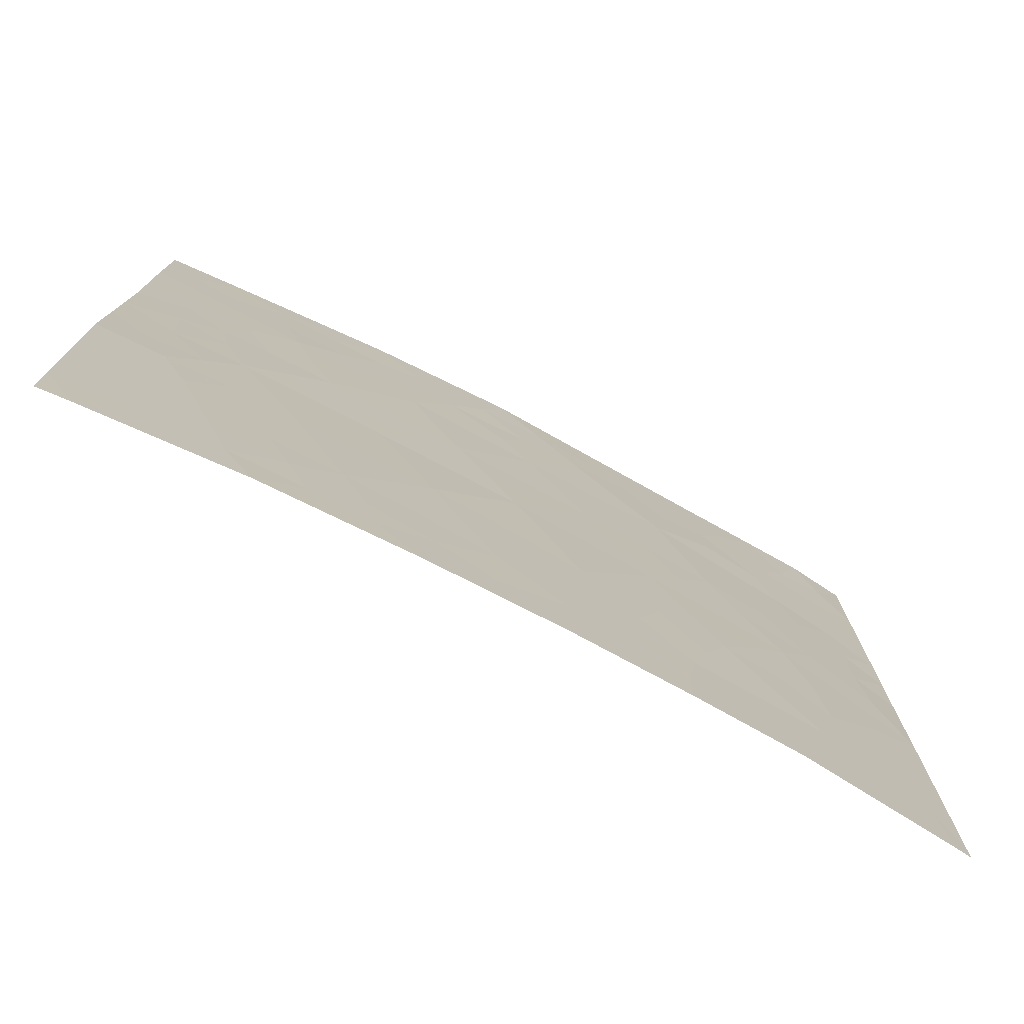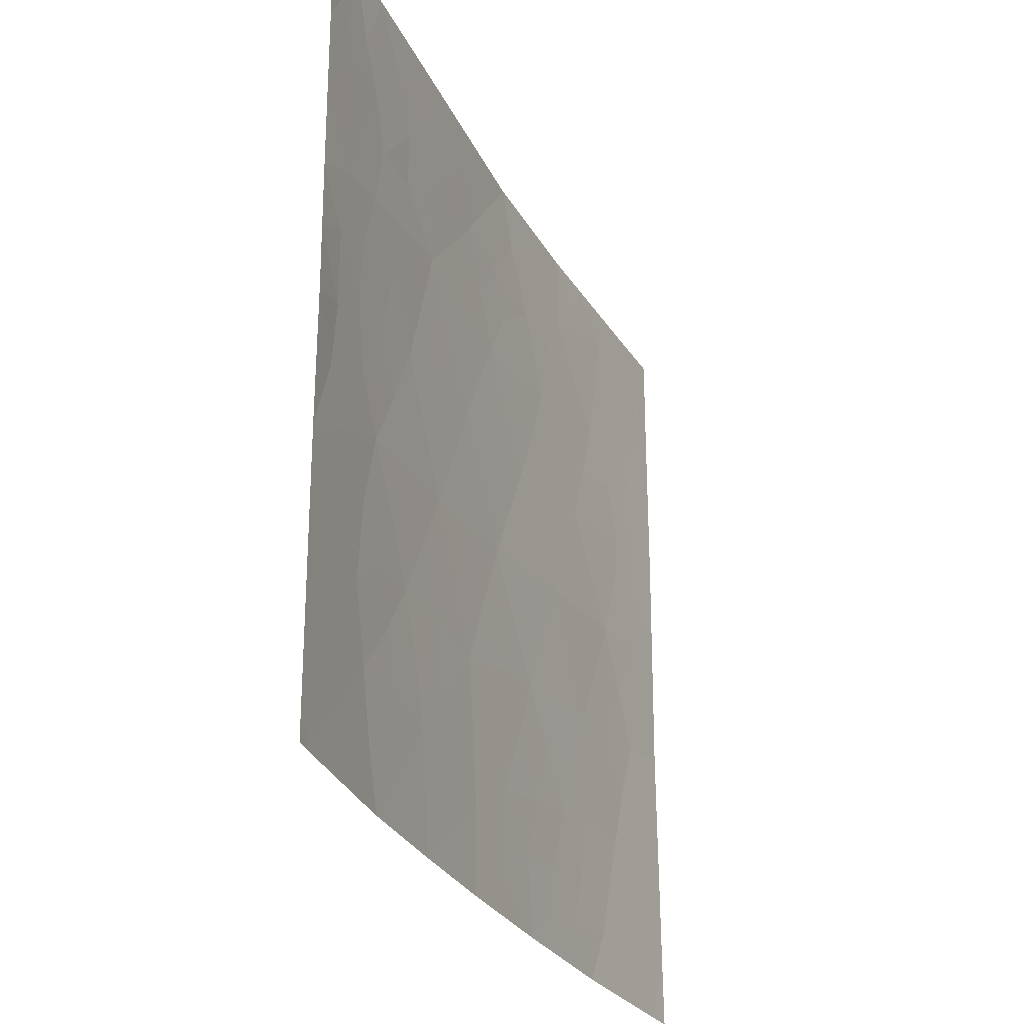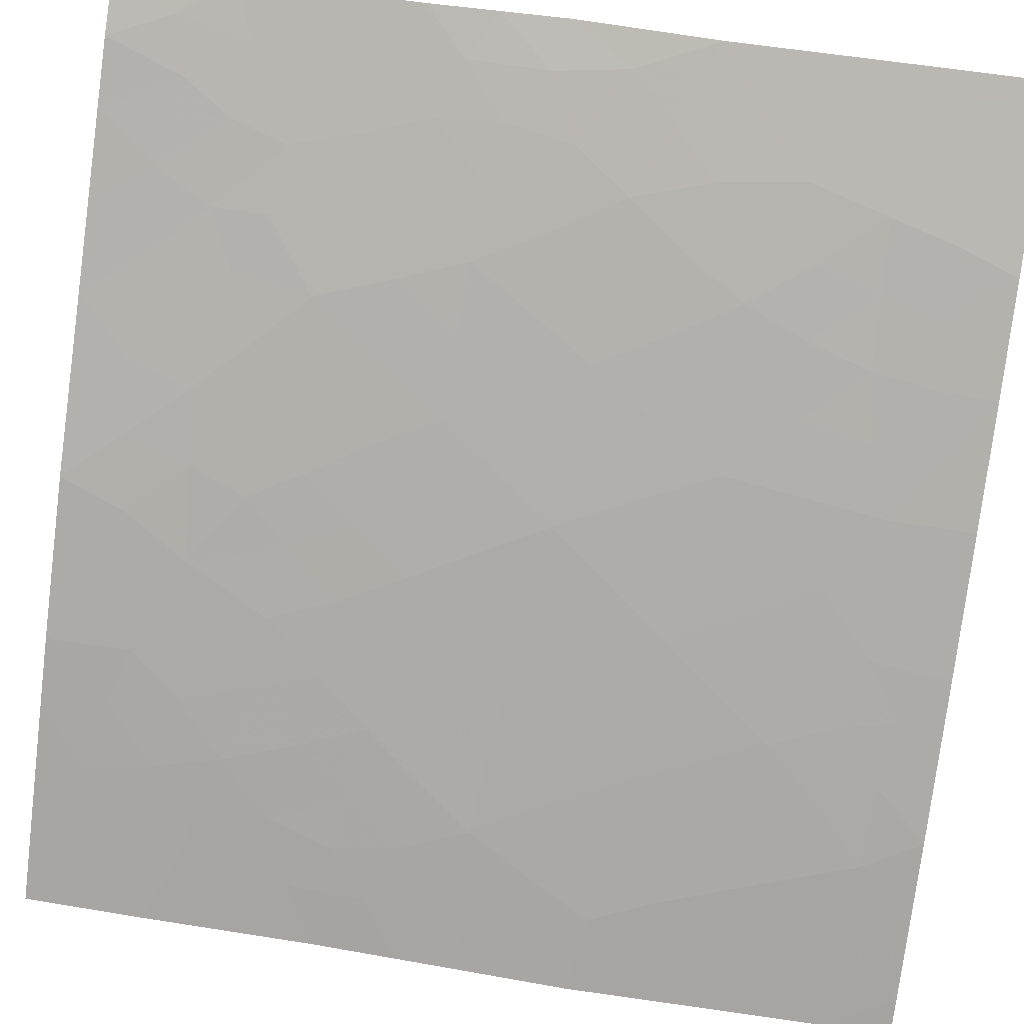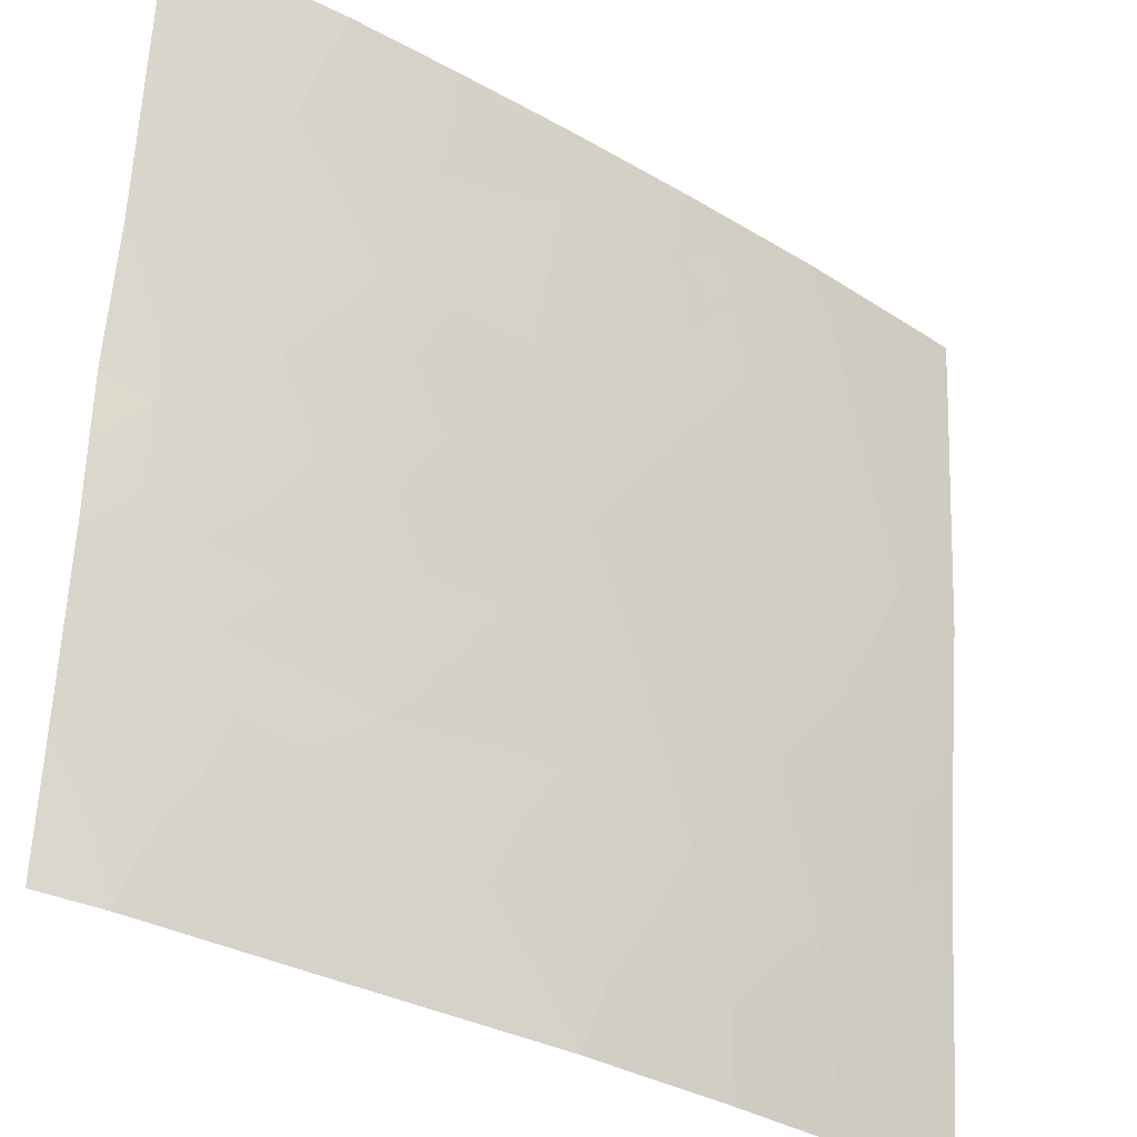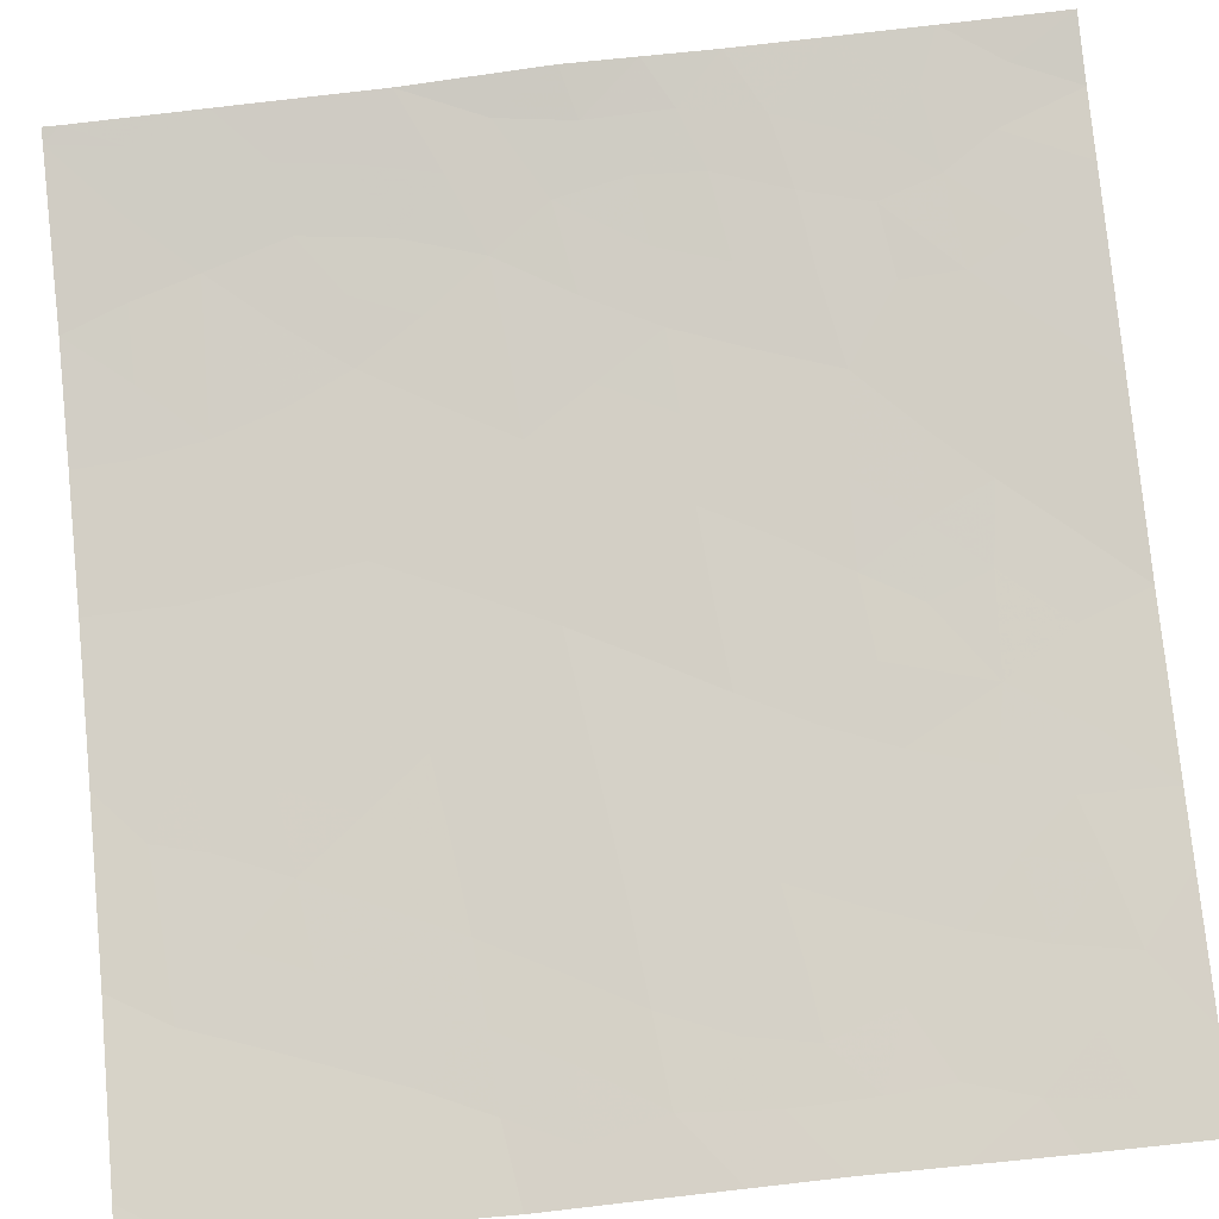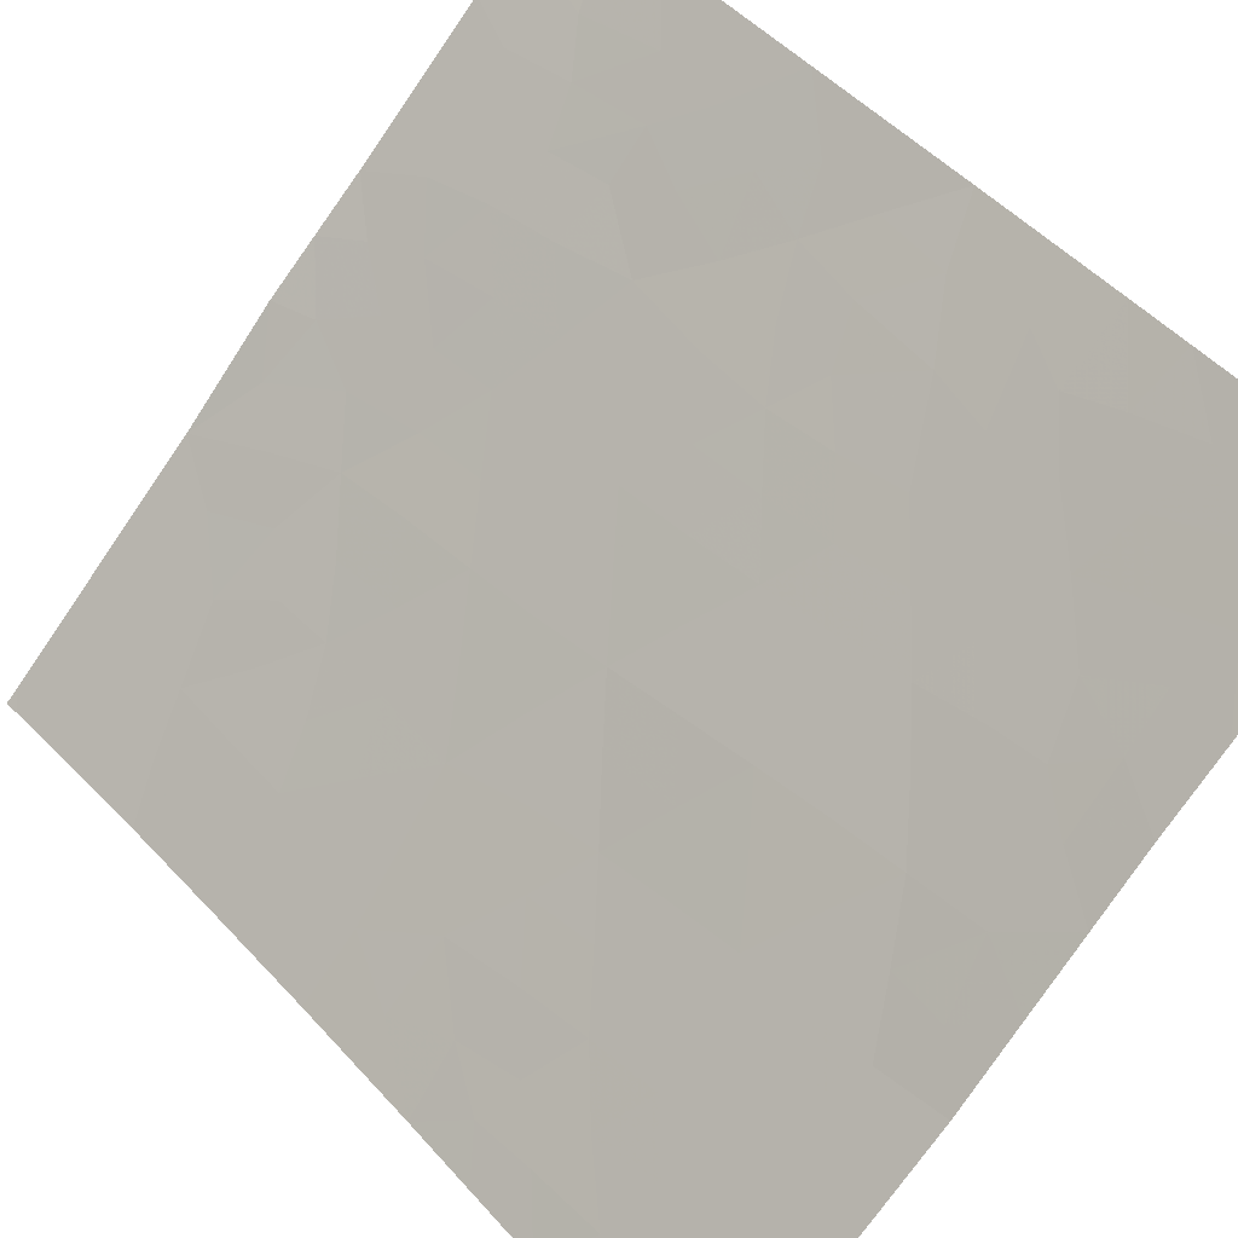
<metadata>
{"format":"obj","ext":"obj","renderer":"f3d","projection":"perspective","resolution":1024,"background":"white","views":[{"elev":-76.9,"azim":-66.2,"up":"+Y"},{"elev":-27.4,"azim":73.2,"up":"+Y"},{"elev":62.7,"azim":-80.6,"up":"+Z"},{"elev":61.4,"azim":-176.7,"up":"+Z"},{"elev":-63.1,"azim":97.3,"up":"+Z"},{"elev":-74.8,"azim":146.1,"up":"+Z"}]}
</metadata>
<code>
v -33.42 48.84 33.28
v -28.83 50 36.91
v -29.75 50 36.22
v -29.54 38 36.38
v -27.83 39.71 37.64
v -34.17 38 32.6
v -32.45 38 34.07
v -33.39 40.24 33.28
v -36.26 45.95 30.72
v -34.43 47.45 32.4
v -36.29 43.71 30.72
v -28.88 44.94 36.9
v -29.46 46.94 36.45
v -31.73 50 34.72
v -30.61 48.42 35.58
v -26.26 42.12 38.72
v -26.32 48.4 38.72
v -31.3 46.77 35.02
v -26.23 44.04 38.72
v -27.4 44.77 37.96
v -26.28 45.94 38.72
v -33.44 50 33.27
v -28 43.02 37.54
v -36.31 42.43 30.72
v -35.54 42.26 31.42
v -30.9 38 35.32
v -31.47 43.44 34.87
v -35.86 38 31.06
v -36.22 38 30.72
v -36.24 38.85 30.72
v -26.21 38.22 38.72
v -26.38 38 38.6
v -26.23 39.97 38.72
v -27.1 50 38.23
v -34.98 40.47 31.91
v -26.21 38 38.72
v -26.34 50 38.72
v -28.27 38 37.33
v -34.52 38.79 32.3
v -36.27 48.39 30.72
v -35.41 50 31.5
v -34.11 50 32.67
v -36.26 50 30.72
v -36.27 40.57 30.72
v -29.41 39.65 36.47
v -34.73 49.34 32.11
v -30.54 45.07 35.62
v -29.76 43.21 36.22
v -32.23 45.26 34.27
v -30.9 39.15 35.33
v -27.73 46.58 37.71
v -33.15 43.75 33.46
v -30.69 41.33 35.5
v -34.05 42.13 32.71
v -32.45 41.83 34.07
v -33.87 45.54 32.87
v -32.87 47.05 33.74
v -29.15 49.03 36.67
v -27.59 40.8 37.82
v -28.92 41.37 36.87
v -34.8 44 32.06
v -34.01 49.09 32.75
v -36.26 47.17 30.72
v -35.62 47.21 31.31
v -36.27 44.83 30.72
v -27.45 45.62 37.92
v -28.09 44.87 37.46
v -28.33 45.78 37.28
v -30.74 50 35.47
v -30.38 49.24 35.75
v -31.13 49.16 35.18
v -29.87 48.73 36.13
v -32.4 48.21 34.14
v -33.1 48.05 33.54
v -32.58 46.12 33.98
v -32.09 46.88 34.38
v -31.76 46.01 34.65
v -26.68 43.21 38.45
v -26.24 43.08 38.72
v -26.81 45.34 38.36
v -29.17 45.89 36.68
v -28.54 46.72 37.12
v -29.34 42.27 36.54
v -28.88 43.13 36.88
v -28.5 42.2 37.17
v -30.03 45.94 36.01
v -29.69 45.01 36.27
v -28.48 44 37.19
v -29.32 44.07 36.56
v -26.25 44.99 38.72
v -29.32 48.02 36.55
v -30.09 47.71 35.98
v -31.85 44.37 34.57
v -31.38 45.15 34.94
v -31.01 44.25 35.25
v -30.91 45.95 35.33
v -32.89 49.17 33.74
v -32.58 50 34
v -31.98 49.1 34.51
v -26.51 38.98 38.52
v -26.22 39.09 38.72
v -27.18 38.86 38.08
v -27.03 39.8 38.18
v -28.67 48.4 37.04
v -28.36 49.15 37.27
v -27.81 50 37.68
v -27.39 48.93 37.99
v -26.77 49.16 38.43
v -26.9 48.11 38.31
v -26.33 49.2 38.72
v -27.33 38 37.97
v -28.03 38.83 37.5
v -30.44 46.8 35.7
v -30.91 47.56 35.34
v -28.81 38.83 36.92
v -28.91 38 36.85
v -29.51 38.78 36.4
v -32.36 39.09 34.14
v -31.68 39.85 34.7
v -31.65 38.68 34.72
v -34.74 39.62 32.11
v -34.19 40.38 32.59
v -33.92 39.5 32.83
v -35.9 49.08 31.06
v -35.32 48.76 31.58
v -36.27 49.19 30.72
v -35.02 38 31.83
v -36.26 39.71 30.72
v -35.68 40.53 31.26
v -35.54 39.67 31.38
v -36.29 41.5 30.72
v -35.88 41.43 31.09
v -27.54 43.8 37.86
v -31.6 41.64 34.76
v -31.37 40.78 34.95
v -32.11 40.89 34.34
v -35.81 43.11 31.16
v -35.23 41.36 31.69
v -30.16 44.15 35.91
v -30.61 43.31 35.55
v -33.53 44.64 33.15
v -33.06 45.38 33.56
v -32.69 44.51 33.86
v -26.24 41.04 38.72
v -26.84 40.64 38.32
v -26.96 41.57 38.25
v -31.64 47.49 34.76
v -31.41 48.28 34.95
v -33.26 41.99 33.39
v -33.61 42.95 33.08
v -32.79 42.8 33.77
v -27.72 41.97 37.73
v -27.16 42.61 38.11
v -28.64 39.67 37.05
v -29.21 40.52 36.64
v -28.41 40.54 37.23
v -30.22 38 35.85
v -30.21 38.58 35.86
v -31.67 38 34.69
v -34.61 48.39 32.23
v -35.18 47.78 31.71
v -26.97 46.38 38.24
v -30.15 39.49 35.9
v -30.8 40.2 35.41
v -30.02 40.45 36.01
v -34.81 42.21 32.06
v -34.49 41.29 32.33
v -35.18 43.13 31.73
v -34.41 43.07 32.4
v -33.1 39.33 33.52
v -32.59 40.08 33.95
v -34.76 50 32.08
v -30.21 42.32 35.87
v -31.09 42.44 35.18
v -29.75 41.38 36.23
v -32.92 41.04 33.67
v -31.96 42.63 34.48
v -32.32 43.59 34.16
v -33.38 46.28 33.3
v -33.87 48.14 32.89
v -26.3 47.17 38.72
v -27.31 47.57 38.01
v -34.17 46.49 32.62
v -33.65 47.22 33.08
v -34.98 46.73 31.9
v -34.62 45.73 32.21
v -34.34 44.79 32.46
v -27.94 47.48 37.58
v -28.21 41.36 37.37
v -28.69 47.61 37.03
v -33.71 41.18 33
v -33.31 38 33.33
v -35.63 44.13 31.31
v -33.98 43.89 32.76
v -35.8 48.05 31.14
v -35.08 44.93 31.81
v -35.69 45.32 31.25
v -33.67 38.71 33.04
v -35.2 45.82 31.69
v -35.31 38.86 31.57
v -32.96 38.61 33.63
v -35.66 46.38 31.27
v -26.81 44.22 38.36
v -27.74 48.26 37.72
f 22 1 62
f 63 40 195
f 11 65 193
f 66 67 68
f 69 70 71
f 3 72 70
f 75 76 77
f 16 78 79
f 81 82 68
f 83 84 85
f 86 81 87
f 88 84 89
f 21 90 80
f 91 92 72
f 93 94 95
f 77 96 94
f 98 99 97
f 28 29 30
f 33 101 100
f 102 103 100
f 104 58 105
f 106 107 105
f 32 31 36
f 17 108 110
f 111 112 102
f 113 114 92
f 115 116 117
f 118 119 120
f 121 122 123
f 124 41 125
f 40 126 124
f 127 28 200
f 128 129 130
f 44 131 132
f 67 133 88
f 134 135 136
f 11 137 24
f 132 138 129
f 95 139 140
f 141 142 143
f 144 145 146
f 103 59 145
f 73 147 76
f 99 71 148
f 114 147 148
f 149 150 151
f 146 152 153
f 113 86 96
f 112 115 154
f 155 156 154
f 4 157 158
f 7 120 159
f 160 161 125
f 163 164 165
f 166 167 138
f 166 168 169
f 170 171 118
f 119 135 164
f 46 41 172
f 140 173 174
f 173 83 175
f 176 136 171
f 177 174 134
f 139 87 89
f 178 143 93
f 142 179 75
f 158 163 117
f 62 180 160
f 181 162 182
f 183 184 179
f 177 151 178
f 64 161 185
f 186 185 183
f 74 184 180
f 196 186 187
f 189 85 152
f 189 59 156
f 190 188 82
f 91 104 190
f 122 167 191
f 175 155 165
f 191 149 176
f 123 170 198
f 153 133 78
f 193 197 196
f 130 121 200
f 168 137 193
f 150 169 194
f 187 141 194
f 22 62 42
f 2 58 3
f 65 9 197
f 202 197 9
f 51 66 68
f 66 20 67
f 68 67 12
f 14 69 71
f 69 3 70
f 71 70 15
f 3 58 72
f 70 72 15
f 73 57 74
f 49 75 77
f 75 57 76
f 77 76 18
f 78 19 79
f 19 78 203
f 20 80 203
f 80 20 66
f 12 81 68
f 81 13 82
f 68 82 51
f 60 83 85
f 83 48 84
f 85 84 23
f 47 86 87
f 86 13 81
f 87 81 12
f 12 88 89
f 88 23 84
f 89 84 48
f 90 19 203
f 58 91 72
f 91 13 92
f 72 92 15
f 27 93 95
f 93 49 94
f 95 94 47
f 49 77 94
f 77 18 96
f 94 96 47
f 1 97 74
f 22 98 97
f 98 14 99
f 97 99 73
f 31 100 101
f 100 31 32
f 32 102 100
f 102 5 103
f 100 103 33
f 204 104 105
f 2 106 105
f 106 34 107
f 105 107 204
f 109 204 107
f 107 34 108
f 109 108 17
f 108 37 110
f 37 108 34
f 32 111 102
f 111 38 112
f 102 112 5
f 13 113 92
f 113 18 114
f 92 114 15
f 45 115 117
f 115 38 116
f 117 116 4
f 7 118 120
f 120 119 50
f 39 121 123
f 121 35 122
f 123 122 8
f 195 124 125
f 125 41 46
f 126 43 124
f 41 124 43
f 46 42 62
f 6 127 39
f 200 39 127
f 30 128 130
f 128 44 129
f 130 129 35
f 131 24 132
f 25 132 24
f 12 67 88
f 67 20 133
f 88 133 23
f 55 134 136
f 134 53 135
f 136 135 119
f 137 25 24
f 44 132 129
f 132 25 138
f 129 138 35
f 27 95 140
f 95 47 139
f 140 139 48
f 52 141 143
f 141 56 142
f 143 142 49
f 16 144 146
f 144 33 145
f 146 145 59
f 33 103 145
f 103 5 59
f 57 73 76
f 76 147 18
f 73 99 148
f 99 14 71
f 148 71 15
f 15 114 148
f 114 18 147
f 148 147 73
f 55 149 151
f 149 54 150
f 151 150 52
f 16 146 153
f 146 59 152
f 153 152 23
f 18 113 96
f 113 13 86
f 96 86 47
f 5 112 154
f 112 38 115
f 154 115 45
f 45 155 154
f 155 60 156
f 154 156 5
f 157 26 158
f 50 158 26
f 50 26 120
f 159 120 26
f 46 160 125
f 160 10 161
f 125 161 195
f 66 51 162
f 66 162 80
f 45 163 165
f 163 50 164
f 165 164 53
f 25 166 138
f 166 54 167
f 138 167 35
f 54 166 169
f 166 25 168
f 169 168 61
f 170 8 171
f 118 171 119
f 50 119 164
f 164 135 53
f 46 172 42
f 27 140 174
f 140 48 173
f 174 173 53
f 53 173 175
f 173 48 83
f 175 83 60
f 8 176 171
f 176 55 136
f 171 136 119
f 55 177 134
f 177 27 174
f 134 174 53
f 48 139 89
f 139 47 87
f 89 87 12
f 27 178 93
f 178 52 143
f 93 143 49
f 49 142 75
f 142 56 179
f 75 179 57
f 4 158 117
f 158 50 163
f 117 163 45
f 46 62 160
f 62 1 180
f 160 180 10
f 17 181 109
f 181 21 162
f 182 162 51
f 56 183 179
f 183 10 184
f 179 184 57
f 27 177 178
f 177 55 151
f 178 151 52
f 199 202 185
f 185 161 10
f 56 186 183
f 186 199 185
f 183 185 10
f 1 74 180
f 74 57 184
f 180 184 10
f 61 196 187
f 196 197 199
f 187 186 56
f 182 51 188
f 59 189 152
f 189 60 85
f 152 85 23
f 60 189 156
f 156 59 5
f 13 190 82
f 190 104 188
f 82 188 51
f 13 91 190
f 91 58 104
f 188 104 204
f 8 122 191
f 122 35 167
f 191 167 54
f 53 175 165
f 175 60 155
f 165 155 45
f 8 191 176
f 191 54 149
f 176 149 55
f 123 8 170
f 39 198 6
f 192 6 198
f 16 153 78
f 153 23 133
f 61 193 196
f 130 35 121
f 61 168 193
f 168 25 137
f 193 137 11
f 52 150 194
f 150 54 169
f 194 169 61
f 61 187 194
f 187 56 141
f 194 141 52
f 63 195 64
f 193 65 197
f 105 58 2
f 201 7 192
f 64 202 63
f 124 195 40
f 64 195 161
f 30 130 200
f 198 170 201
f 196 199 186
f 39 123 198
f 198 201 192
f 200 28 30
f 202 9 63
f 202 199 197
f 7 201 118
f 202 64 185
f 200 121 39
f 201 170 118
f 203 78 133
f 203 80 90
f 203 133 20
f 80 162 21
f 97 1 22
f 109 181 182
f 73 74 97
f 107 108 109
f 182 188 204
f 109 182 204

</code>
